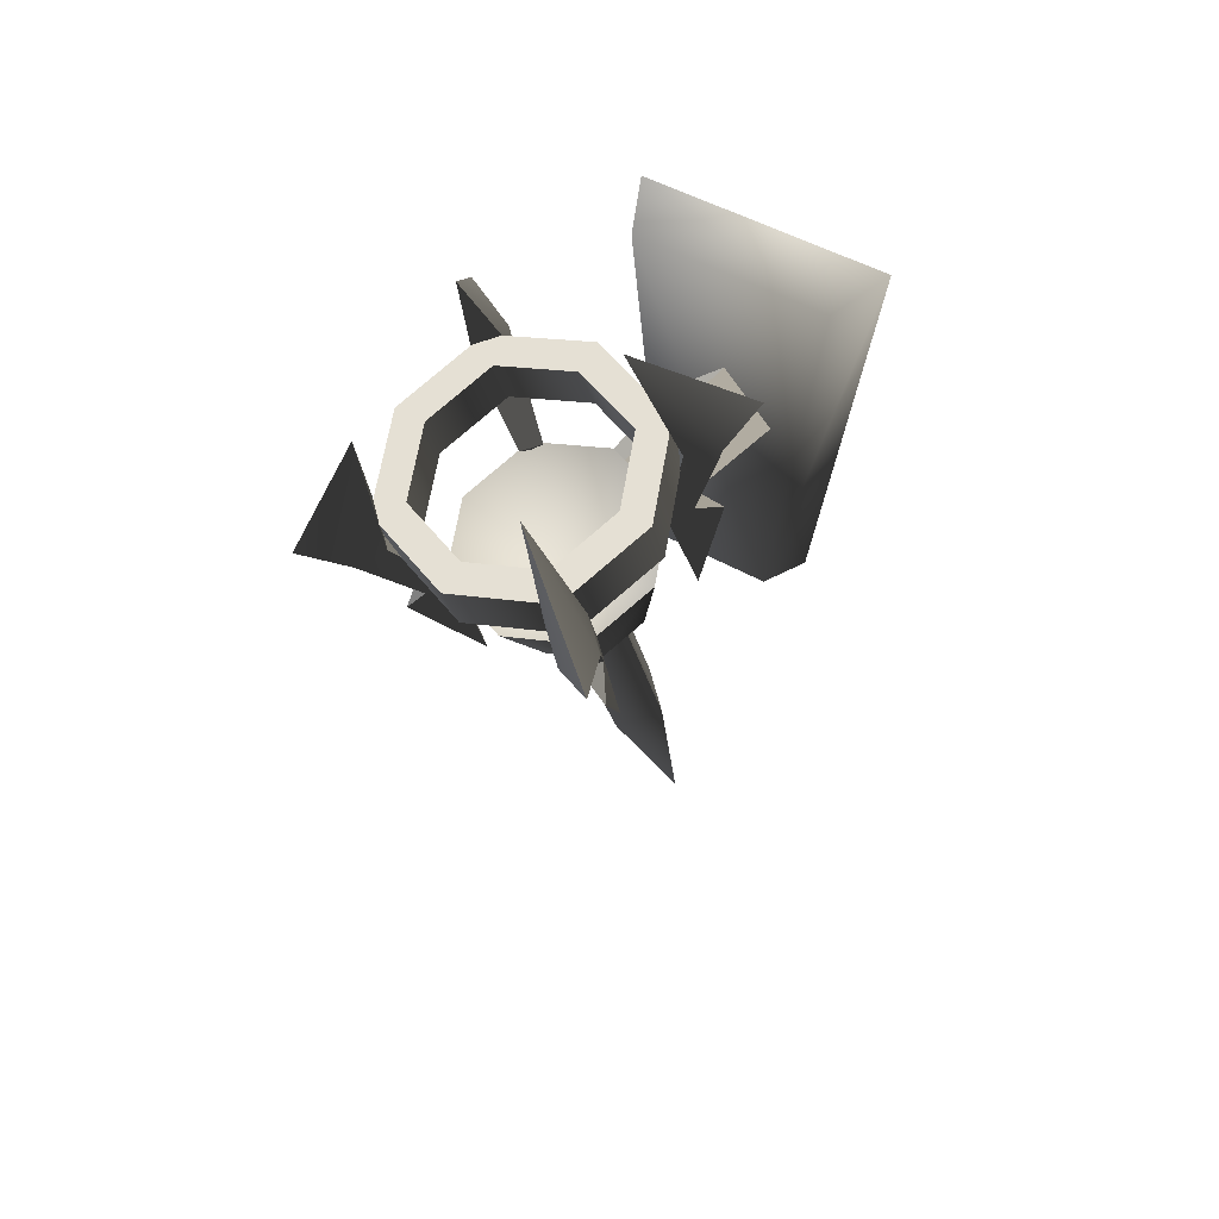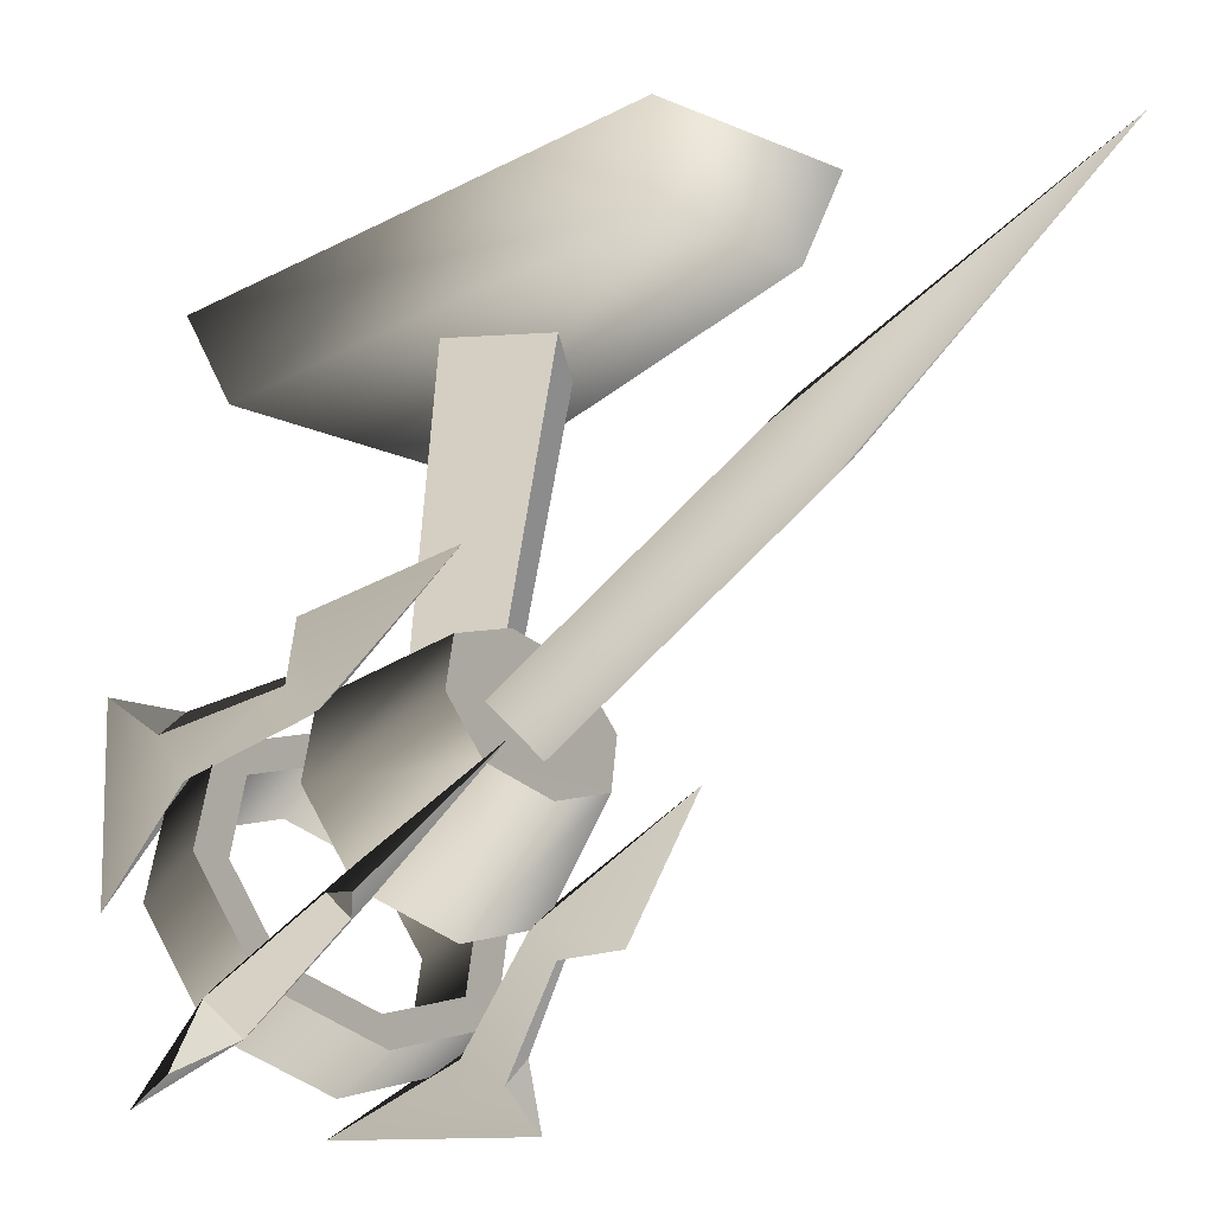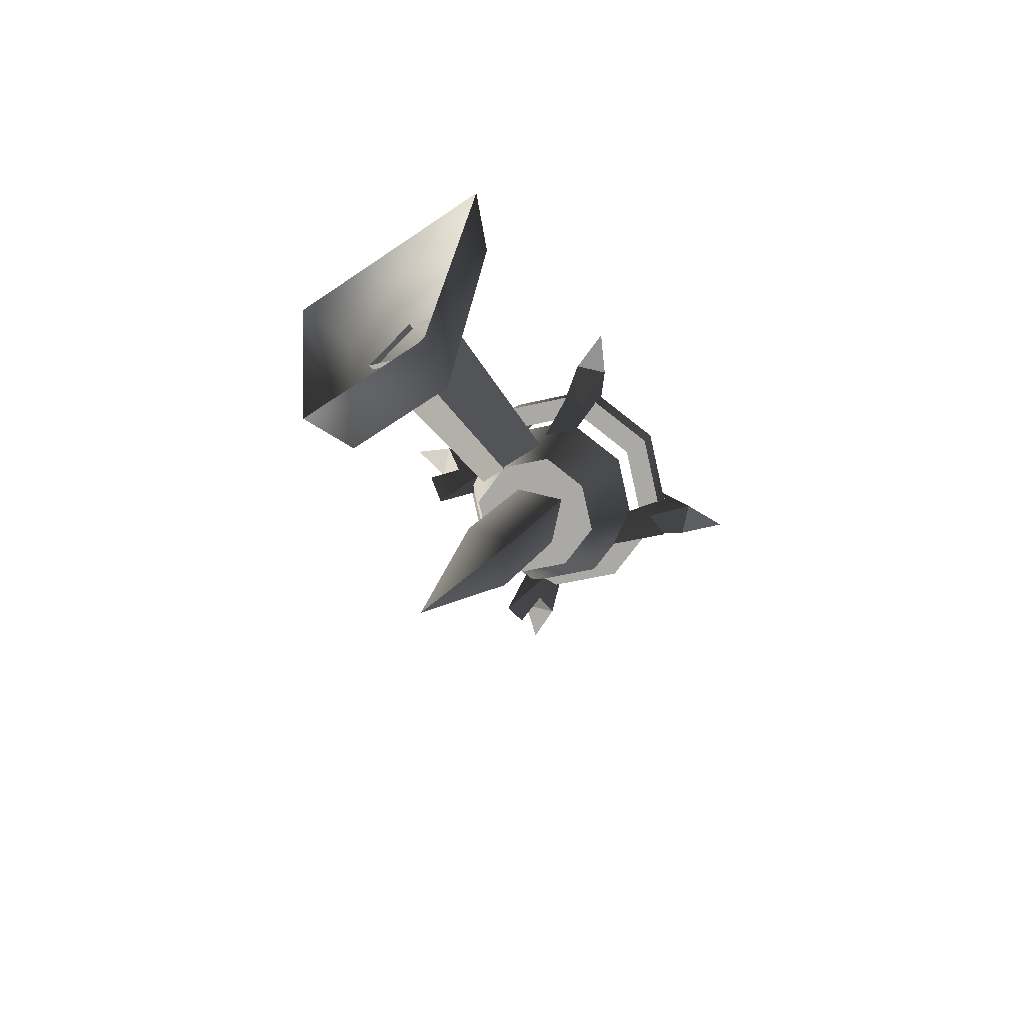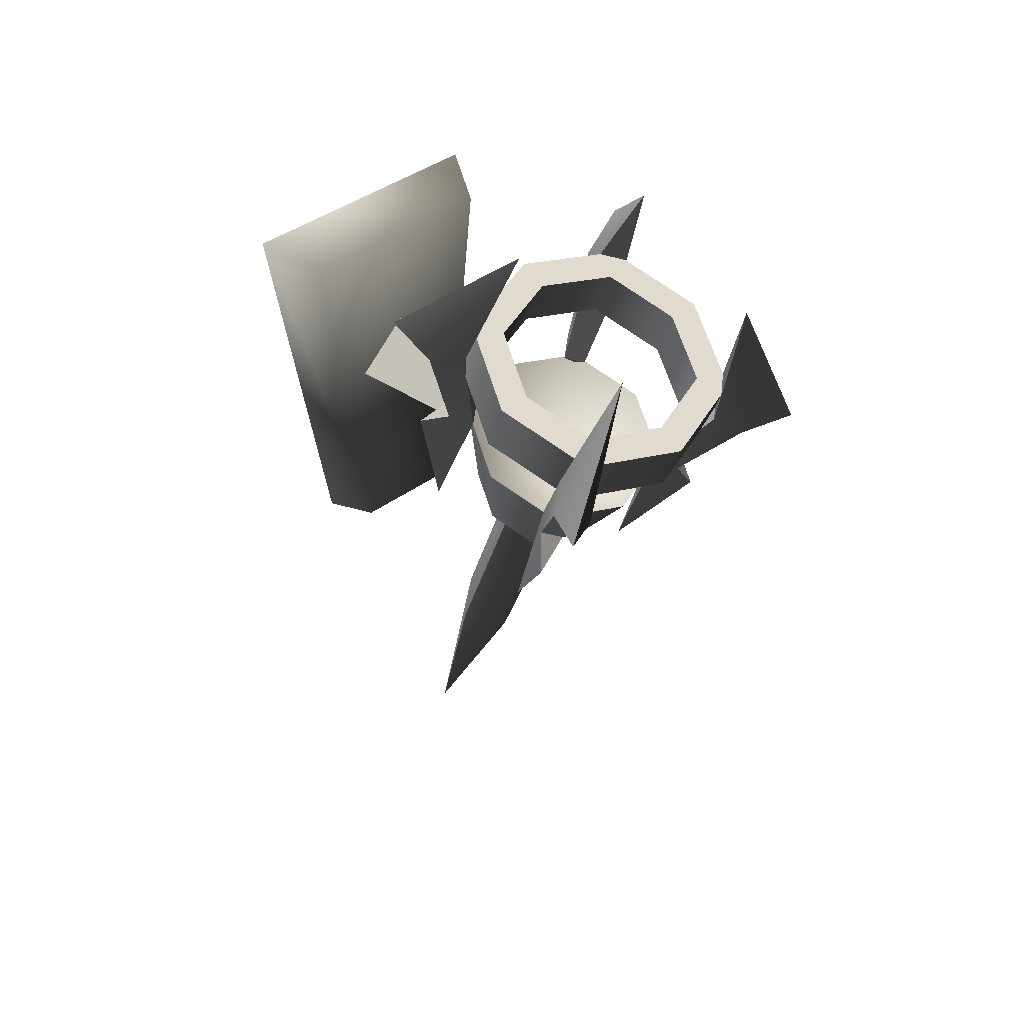
<metadata>
{"format":"obj","ext":"obj","renderer":"f3d","projection":"perspective","resolution":1024,"background":"white","views":[{"elev":50.2,"azim":-148.1,"up":"+Y"},{"elev":-21.0,"azim":-38.4,"up":"+Z"},{"elev":-64.7,"azim":34.5,"up":"+Y"},{"elev":45.1,"azim":140.5,"up":"+Y"}]}
</metadata>
<code>
v 0.1192 0.269 -0.353
v 0.1629 0.3092 -0.2406
v 0.1628 0.3847 -0.2677
v 0.1192 0.3445 -0.38
v 2.954e-08 0.2543 -0.3941
v 0.1192 0.269 -0.353
v 0.1192 0.3445 -0.38
v 3.155e-08 0.3298 -0.421
v -0.1192 0.269 -0.353
v -0.1192 0.3445 -0.38
v -0.1629 0.3092 -0.2406
v -0.1192 0.269 -0.353
v -0.1192 0.3445 -0.38
v -0.1628 0.3847 -0.2677
v 0.0901 0.3543 -0.3526
v 0.1192 0.3445 -0.38
v 0.1628 0.3847 -0.2677
v 3.155e-08 0.3298 -0.421
v 0.0901 0.3543 -0.3526
v 0.1628 0.3847 -0.2677
v 0.1231 0.3847 -0.2677
v 0.0901 0.3543 -0.3526
v 2.875e-08 0.3432 -0.3836
v 3.155e-08 0.3298 -0.421
v -0.0901 0.3543 -0.3526
v -0.0901 0.3543 -0.3526
v -0.1192 0.3445 -0.38
v 3.155e-08 0.3298 -0.421
v -0.1628 0.3847 -0.2677
v -0.0901 0.3543 -0.3526
v -0.1231 0.3847 -0.2677
v -0.1628 0.3847 -0.2677
v 0.1277 0.3092 -0.2406
v 0.0935 0.2777 -0.3287
v 0.0901 0.3543 -0.3526
v 0.1231 0.3847 -0.2677
v 0.0935 0.2777 -0.3287
v 2.706e-08 0.2662 -0.361
v 2.875e-08 0.3432 -0.3836
v 0.0901 0.3543 -0.3526
v -0.0901 0.3543 -0.3526
v -0.0935 0.2777 -0.3287
v -0.0935 0.2777 -0.3287
v -0.1277 0.3092 -0.2406
v -0.1231 0.3847 -0.2677
v -0.0901 0.3543 -0.3526
v 0.1629 0.3092 -0.2406
v 0.1192 0.269 -0.353
v 0.0935 0.2777 -0.3287
v 2.954e-08 0.2543 -0.3941
v 0.1629 0.3092 -0.2406
v 0.0935 0.2777 -0.3287
v 0.1277 0.3092 -0.2406
v 2.954e-08 0.2543 -0.3941
v 2.706e-08 0.2662 -0.361
v 0.0935 0.2777 -0.3287
v -0.0935 0.2777 -0.3287
v 2.954e-08 0.2543 -0.3941
v -0.1192 0.269 -0.353
v -0.0935 0.2777 -0.3287
v -0.1629 0.3092 -0.2406
v -0.1629 0.3092 -0.2406
v -0.1277 0.3092 -0.2406
v -0.0935 0.2777 -0.3287
v -0.1295 0.2022 -0.2026
v -0.0948 0.1703 -0.2918
v 1.274e-08 0.1114 -0.17
v 2.432e-08 0.1587 -0.3244
v 0.0948 0.1704 -0.2918
v 1.274e-08 0.1114 -0.17
v 0.0948 0.1704 -0.2918
v 0.1295 0.2022 -0.2026
v 0.1295 0.2022 -0.2026
v 0.0948 0.1704 -0.2918
v 0.0639 0.0412 -0.2127
v 0.0872 0.0627 -0.1525
v 0.0639 0.0412 -0.2127
v 0.0948 0.1704 -0.2918
v 2.432e-08 0.1587 -0.3244
v 1.759e-08 0.0333 -0.2347
v -0.0639 0.0412 -0.2127
v -0.0948 0.1703 -0.2918
v -0.1295 0.2022 -0.2026
v -0.0872 0.0627 -0.1525
v -0.0639 0.0412 -0.2127
v -0.0948 0.1703 -0.2918
v 0.0639 0.0412 -0.2127
v 1.759e-08 0.0333 -0.2347
v -0.0639 0.0412 -0.2127
v 0.0872 0.0627 -0.1525
v -0.0872 0.0627 -0.1525
v 0.1628 0.3847 -0.2677
v 0.1629 0.3092 -0.2406
v 0.1192 0.3498 -0.1283
v 0.1192 0.4251 -0.1556
v 0.1192 0.4251 -0.1556
v 0.1192 0.3498 -0.1283
v 6.534e-09 0.3646 -0.0872
v 8.582e-09 0.44 -0.1145
v -0.1192 0.3498 -0.1283
v -0.1192 0.4251 -0.1556
v -0.1192 0.4251 -0.1556
v -0.1192 0.3498 -0.1283
v -0.1629 0.3092 -0.2406
v -0.1628 0.3847 -0.2677
v 0.0901 0.4153 -0.1829
v 0.1231 0.3847 -0.2677
v 0.1628 0.3847 -0.2677
v 0.0901 0.4153 -0.1829
v 0.1628 0.3847 -0.2677
v 0.1192 0.4251 -0.1556
v 8.582e-09 0.44 -0.1145
v 8.582e-09 0.44 -0.1145
v 1.138e-08 0.4265 -0.1519
v 0.0901 0.4153 -0.1829
v -0.0901 0.4153 -0.1829
v -0.0901 0.4153 -0.1829
v 8.582e-09 0.44 -0.1145
v -0.1192 0.4251 -0.1556
v -0.1628 0.3847 -0.2677
v -0.1628 0.3847 -0.2677
v -0.1231 0.3847 -0.2677
v -0.0901 0.4153 -0.1829
v 0.0901 0.4153 -0.1829
v 0.0935 0.341 -0.1525
v 0.1277 0.3092 -0.2406
v 0.1231 0.3847 -0.2677
v 1.138e-08 0.4265 -0.1519
v 9.014e-09 0.3526 -0.1203
v 0.0935 0.341 -0.1525
v 0.0901 0.4153 -0.1829
v -0.0901 0.4153 -0.1829
v -0.0935 0.341 -0.1525
v -0.1231 0.3847 -0.2677
v -0.1277 0.3092 -0.2406
v -0.0935 0.341 -0.1525
v -0.0901 0.4153 -0.1829
v 0.0935 0.341 -0.1525
v 0.1192 0.3498 -0.1283
v 0.1629 0.3092 -0.2406
v 6.534e-09 0.3646 -0.0872
v 0.0935 0.341 -0.1525
v 0.1629 0.3092 -0.2406
v 0.1277 0.3092 -0.2406
v 6.534e-09 0.3646 -0.0872
v 0.0935 0.341 -0.1525
v 9.014e-09 0.3526 -0.1203
v -0.0935 0.341 -0.1525
v -0.0935 0.341 -0.1525
v -0.1192 0.3498 -0.1283
v 6.534e-09 0.3646 -0.0872
v -0.1629 0.3092 -0.2406
v -0.1629 0.3092 -0.2406
v -0.0935 0.341 -0.1525
v -0.1277 0.3092 -0.2406
v -0.1295 0.2022 -0.2026
v 1.274e-08 0.1114 -0.17
v -0.0948 0.2344 -0.1136
v 1.274e-08 0.1114 -0.17
v 0.1295 0.2022 -0.2026
v 0.0948 0.2344 -0.1136
v 6.062e-09 0.2462 -0.0809
v -0.0948 0.2344 -0.1136
v 0.1295 0.2022 -0.2026
v 0.0872 0.0627 -0.1525
v 0.0639 0.0844 -0.0923
v 0.0948 0.2344 -0.1136
v 0.0639 0.0844 -0.0923
v 5.268e-09 0.0924 -0.0703
v 6.062e-09 0.2462 -0.0809
v 0.0948 0.2344 -0.1136
v -0.0639 0.0844 -0.0923
v -0.0948 0.2344 -0.1136
v -0.1295 0.2022 -0.2026
v -0.0948 0.2344 -0.1136
v -0.0639 0.0844 -0.0923
v -0.0872 0.0627 -0.1525
v 0.0639 0.0844 -0.0923
v -0.0639 0.0844 -0.0923
v 5.268e-09 0.0924 -0.0703
v 0.0872 0.0627 -0.1525
v -0.0872 0.0627 -0.1525
v 0.1032 0.1632 -0.3197
v 0.1365 0.1134 -0.3153
v 0.1237 0.1701 -0.3004
v 0.0788 0.168 -0.2956
v 0.0993 0.175 -0.2763
v 0.096 -0.0345 -0.2191
v 0.1365 0.1134 -0.3153
v 0.096 -0.0345 -0.2191
v 0.0993 0.175 -0.2763
v 0.1237 0.1701 -0.3004
v 0.1345 0.3068 -0.3477
v 0.1644 0.2821 -0.3707
v 0.1007 0.4953 -0.4145
v 0.1877 0.2925 -0.4341
v 0.1016 0.2957 -0.3787
v 0.1007 0.4953 -0.4145
v 0.1345 0.3068 -0.3477
v 0.1644 0.2821 -0.3707
v 0.1877 0.2925 -0.4341
v 0.1315 0.271 -0.4016
v 0.1345 0.3068 -0.3477
v 0.0993 0.175 -0.2763
v 0.0788 0.168 -0.2956
v 0.1016 0.2957 -0.3787
v 0.1032 0.1632 -0.3197
v 0.1237 0.1701 -0.3004
v 0.1644 0.2821 -0.3707
v 0.1315 0.271 -0.4016
v 0.0788 0.168 -0.2956
v 0.096 -0.0345 -0.2191
v 0.1365 0.1134 -0.3153
v 0.1032 0.1632 -0.3197
v 0.1016 0.2957 -0.3787
v 0.1315 0.271 -0.4016
v 0.1007 0.4953 -0.4145
v 0.1877 0.2925 -0.4341
v 0.1234 0.2398 -0.1065
v 0.1361 0.2056 -0.0588
v 0.1029 0.2468 -0.0872
v 0.0991 0.2282 -0.1282
v 0.0785 0.2351 -0.1089
v 0.0956 0.0303 -0.0388
v 0.1361 0.2056 -0.0588
v 0.0956 0.0303 -0.0388
v 0.0785 0.2351 -0.1089
v 0.1029 0.2468 -0.0872
v 0.1012 0.3865 -0.1259
v 0.1311 0.382 -0.0925
v 0.1002 0.5633 -0.2254
v 0.1873 0.4193 -0.0811
v 0.1341 0.3754 -0.1569
v 0.1002 0.5633 -0.2254
v 0.1012 0.3865 -0.1259
v 0.1311 0.382 -0.0925
v 0.1873 0.4193 -0.0811
v 0.164 0.3709 -0.1235
v 0.1012 0.3865 -0.1259
v 0.0785 0.2351 -0.1089
v 0.0991 0.2282 -0.1282
v 0.1341 0.3754 -0.1569
v 0.1234 0.2398 -0.1065
v 0.1029 0.2468 -0.0872
v 0.1311 0.382 -0.0925
v 0.164 0.3709 -0.1235
v 0.0991 0.2282 -0.1282
v 0.0956 0.0303 -0.0388
v 0.1361 0.2056 -0.0588
v 0.1234 0.2398 -0.1065
v 0.1341 0.3754 -0.1569
v 0.164 0.3709 -0.1235
v 0.1002 0.5633 -0.2254
v 0.1873 0.4193 -0.0811
v -0.1032 0.2467 -0.0874
v -0.1365 0.2055 -0.0591
v -0.1237 0.2397 -0.1067
v -0.0788 0.235 -0.1091
v -0.0993 0.2281 -0.1284
v -0.096 0.0302 -0.0392
v -0.1365 0.2055 -0.0591
v -0.096 0.0302 -0.0392
v -0.0993 0.2281 -0.1284
v -0.1237 0.2397 -0.1067
v -0.1345 0.3753 -0.1573
v -0.1644 0.3708 -0.1238
v -0.1006 0.5631 -0.2258
v -0.1877 0.4192 -0.0815
v -0.1016 0.3864 -0.1263
v -0.1006 0.5631 -0.2258
v -0.1345 0.3753 -0.1573
v -0.1644 0.3708 -0.1238
v -0.1877 0.4192 -0.0815
v -0.1315 0.3819 -0.0929
v -0.1345 0.3753 -0.1573
v -0.0993 0.2281 -0.1284
v -0.0788 0.235 -0.1091
v -0.1016 0.3864 -0.1263
v -0.1032 0.2467 -0.0874
v -0.1237 0.2397 -0.1067
v -0.1644 0.3708 -0.1238
v -0.1315 0.3819 -0.0929
v -0.0788 0.235 -0.1091
v -0.096 0.0302 -0.0392
v -0.1365 0.2055 -0.0591
v -0.1032 0.2467 -0.0874
v -0.1016 0.3864 -0.1263
v -0.1315 0.3819 -0.0929
v -0.1006 0.5631 -0.2258
v -0.1877 0.4192 -0.0815
v -0.1234 0.17 -0.3007
v -0.1361 0.1133 -0.3157
v -0.1029 0.1631 -0.32
v -0.0991 0.1749 -0.2765
v -0.0785 0.1679 -0.2958
v -0.0956 -0.0346 -0.2195
v -0.1361 0.1133 -0.3157
v -0.0956 -0.0346 -0.2195
v -0.0785 0.1679 -0.2958
v -0.1029 0.1631 -0.32
v -0.1012 0.2956 -0.379
v -0.1311 0.2708 -0.402
v -0.1002 0.4952 -0.4148
v -0.1873 0.2923 -0.4345
v -0.1341 0.3067 -0.3481
v -0.1002 0.4952 -0.4148
v -0.1012 0.2956 -0.379
v -0.1311 0.2708 -0.402
v -0.1873 0.2923 -0.4345
v -0.164 0.282 -0.371
v -0.1012 0.2956 -0.379
v -0.0785 0.1679 -0.2958
v -0.0991 0.1749 -0.2765
v -0.1341 0.3067 -0.3481
v -0.1234 0.17 -0.3007
v -0.1029 0.1631 -0.32
v -0.1311 0.2708 -0.402
v -0.164 0.282 -0.371
v -0.0991 0.1749 -0.2765
v -0.0956 -0.0346 -0.2195
v -0.1361 0.1133 -0.3157
v -0.1234 0.17 -0.3007
v -0.1341 0.3067 -0.3481
v -0.164 0.282 -0.371
v -0.1002 0.4952 -0.4148
v -0.1873 0.2923 -0.4345
v -0.0032 0.2139 -0.0812
v -0.0032 0.1673 0.182
v -0.0742 0.0963 0.1817
v -0.0566 0.1606 -0.1183
v -0.0032 0.2139 -0.0812
v 0.0501 0.1606 -0.1183
v 0.0677 0.0963 0.1817
v -0.0032 0.1673 0.182
v -0.0032 0.1072 -0.1185
v -0.0032 0.0253 0.1815
v 0.0677 0.0963 0.1817
v 0.0501 0.1606 -0.1183
v -0.0032 0.1072 -0.1185
v -0.0566 0.1606 -0.1183
v -0.0742 0.0963 0.1817
v -0.0032 0.0253 0.1815
v 0.0453 -0.281 -0.0296
v 0.0486 0.0691 -0.1554
v 1.505e-08 0.0529 -0.2007
v 5.415e-09 -0.2962 -0.0722
v -7.211e-09 -0.631 0.0962
v 1.505e-08 0.0529 -0.2007
v -0.0486 0.0691 -0.1554
v -0.0453 -0.281 -0.0296
v 5.415e-09 -0.2962 -0.0722
v -7.211e-09 -0.631 0.0962
v 8.262e-09 0.0854 -0.1102
v 0.0486 0.0691 -0.1554
v 0.0453 -0.281 -0.0296
v -9.813e-10 -0.2656 0.013
v -7.211e-09 -0.631 0.0962
v -0.0453 -0.281 -0.0296
v -0.0486 0.0691 -0.1554
v 8.262e-09 0.0854 -0.1102
v -9.813e-10 -0.2656 0.013
v -7.211e-09 -0.631 0.0962
v -0.0817 -0.191 0.1729
v 0.0752 -0.191 0.1729
v 0.1324 0.3211 0.1729
v -0.1389 0.3211 0.1729
v 0.0752 -0.191 0.1729
v 0.0961 -0.2192 0.2546
v 0.1686 0.3389 0.2546
v 0.1324 0.3211 0.1729
v -0.0817 -0.191 0.1729
v -0.1389 0.3211 0.1729
v -0.175 0.3389 0.2546
v -0.1026 -0.2192 0.2546
v 0.1686 0.3389 0.2546
v -0.175 0.3389 0.2546
v -0.1389 0.3211 0.1729
v 0.1324 0.3211 0.1729
v 0.0752 -0.191 0.1729
v -0.0817 -0.191 0.1729
v -0.1026 -0.2192 0.2546
v 0.0961 -0.2192 0.2546
g Torch_01_(6)_4659_65
f 1 3 2
f 1 4 3
f 5 7 6
f 5 8 7
f 9 8 5
f 9 10 8
f 11 13 12
f 11 14 13
f 15 17 16
f 15 16 18
f 19 21 20
f 22 24 23
f 25 23 24
f 26 28 27
f 26 27 29
f 30 32 31
f 33 35 34
f 33 36 35
f 37 39 38
f 37 40 39
f 38 39 41
f 38 41 42
f 43 45 44
f 43 46 45
f 47 49 48
f 50 48 49
f 51 53 52
f 54 56 55
f 54 55 57
f 58 60 59
f 61 59 60
f 62 64 63
f 65 67 66
f 67 68 66
f 67 69 68
f 70 72 71
f 73 75 74
f 73 76 75
f 77 79 78
f 77 80 79
f 79 80 81
f 79 81 82
f 83 85 84
f 83 86 85
f 87 89 88
f 90 89 87
f 90 91 89
f 92 94 93
f 92 95 94
f 96 98 97
f 96 99 98
f 99 100 98
f 99 101 100
f 102 104 103
f 102 105 104
f 106 108 107
f 109 111 110
f 112 111 109
f 113 115 114
f 116 113 114
f 117 119 118
f 120 119 117
f 121 123 122
f 124 126 125
f 124 127 126
f 128 130 129
f 128 131 130
f 132 128 129
f 132 129 133
f 134 136 135
f 134 137 136
f 138 140 139
f 141 138 139
f 142 144 143
f 145 147 146
f 148 147 145
f 149 151 150
f 152 149 150
f 153 155 154
f 156 158 157
f 159 161 160
f 159 162 161
f 159 163 162
f 164 166 165
f 164 167 166
f 168 170 169
f 168 171 170
f 170 172 169
f 170 173 172
f 174 176 175
f 174 177 176
f 178 180 179
f 179 181 178
f 179 182 181
f 183 185 184
f 186 188 187
f 189 191 190
f 189 192 191
f 192 193 191
f 192 194 193
f 195 193 194
f 195 194 196
f 197 199 198
f 200 202 201
f 203 205 204
f 203 206 205
f 207 209 208
f 207 210 209
f 211 213 212
f 211 214 213
f 214 211 215
f 214 215 216
f 217 216 215
f 217 218 216
f 219 221 220
f 222 224 223
f 225 227 226
f 225 228 227
f 228 229 227
f 228 230 229
f 231 229 230
f 231 230 232
f 233 235 234
f 236 238 237
f 239 241 240
f 239 242 241
f 243 245 244
f 243 246 245
f 247 249 248
f 247 250 249
f 250 247 251
f 250 251 252
f 253 252 251
f 253 254 252
f 255 257 256
f 258 260 259
f 261 263 262
f 261 264 263
f 264 265 263
f 264 266 265
f 267 265 266
f 267 266 268
f 269 271 270
f 272 274 273
f 275 277 276
f 275 278 277
f 279 281 280
f 279 282 281
f 283 285 284
f 283 286 285
f 286 283 287
f 286 287 288
f 289 288 287
f 289 290 288
f 291 293 292
f 294 296 295
f 297 299 298
f 297 300 299
f 300 301 299
f 300 302 301
f 303 301 302
f 303 302 304
f 305 307 306
f 308 310 309
f 311 313 312
f 311 314 313
f 315 317 316
f 315 318 317
f 319 321 320
f 319 322 321
f 322 319 323
f 322 323 324
f 325 324 323
f 325 326 324
f 327 329 328
f 327 330 329
f 331 333 332
f 331 334 333
f 335 337 336
f 335 338 337
f 339 341 340
f 339 342 341
f 343 345 344
f 343 346 345
f 347 346 343
f 348 350 349
f 348 351 350
f 352 350 351
f 353 355 354
f 353 356 355
f 357 355 356
f 358 360 359
f 358 361 360
f 362 361 358
f 363 365 364
f 363 366 365
f 367 369 368
f 367 370 369
f 371 373 372
f 371 374 373
f 375 377 376
f 375 378 377
f 379 381 380
f 379 382 381

</code>
